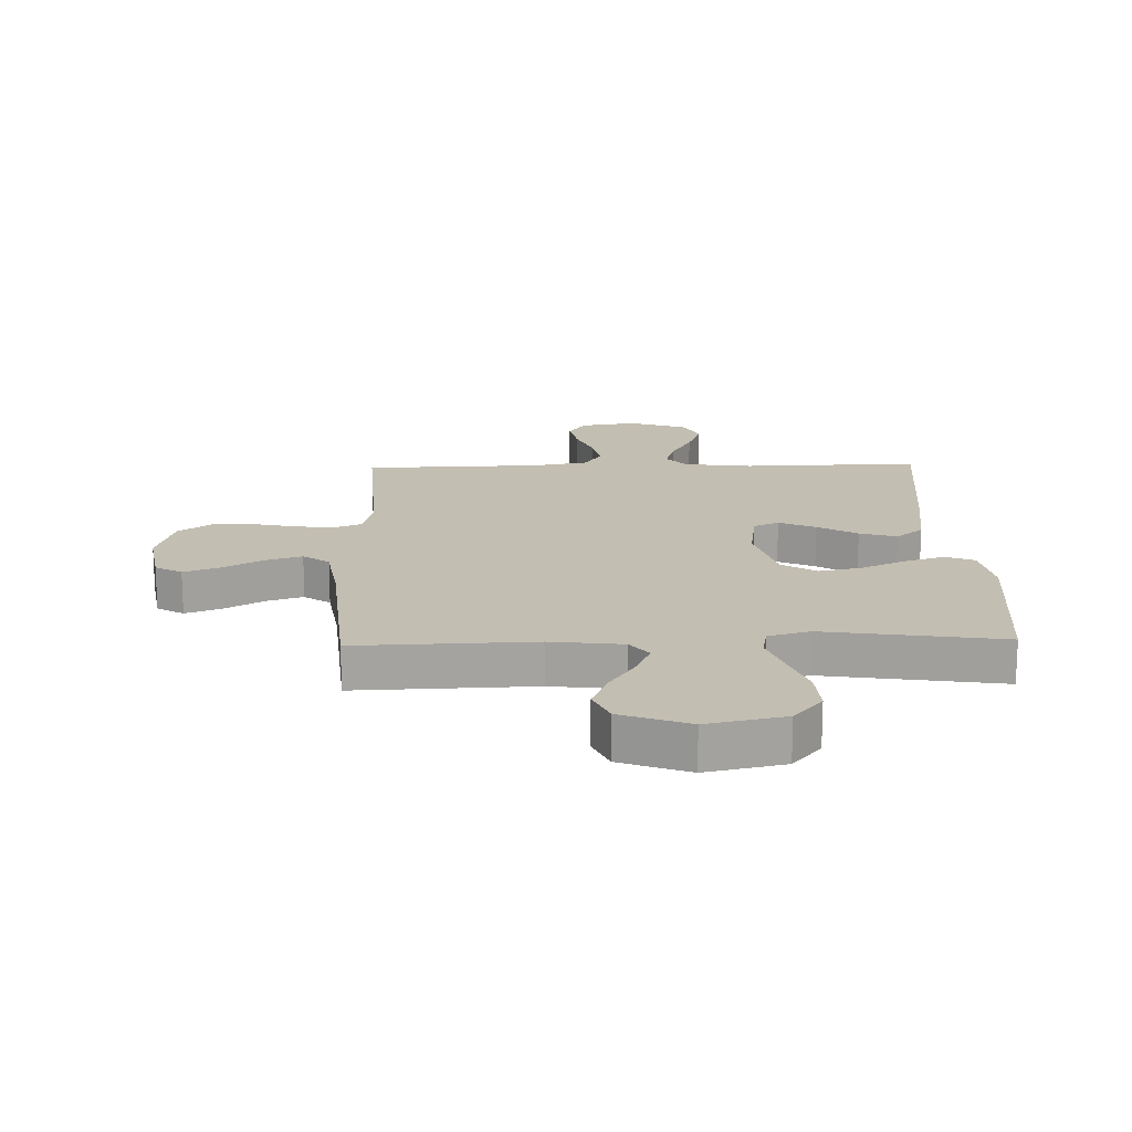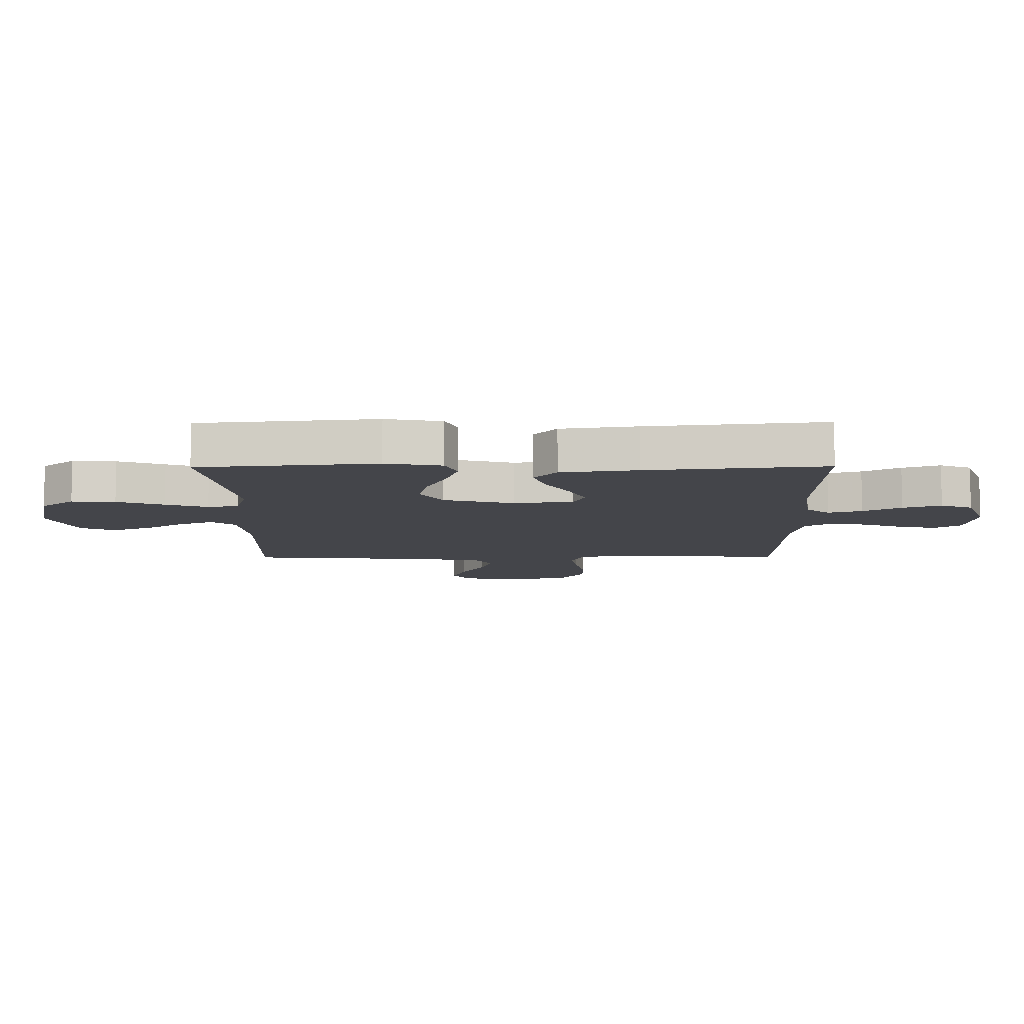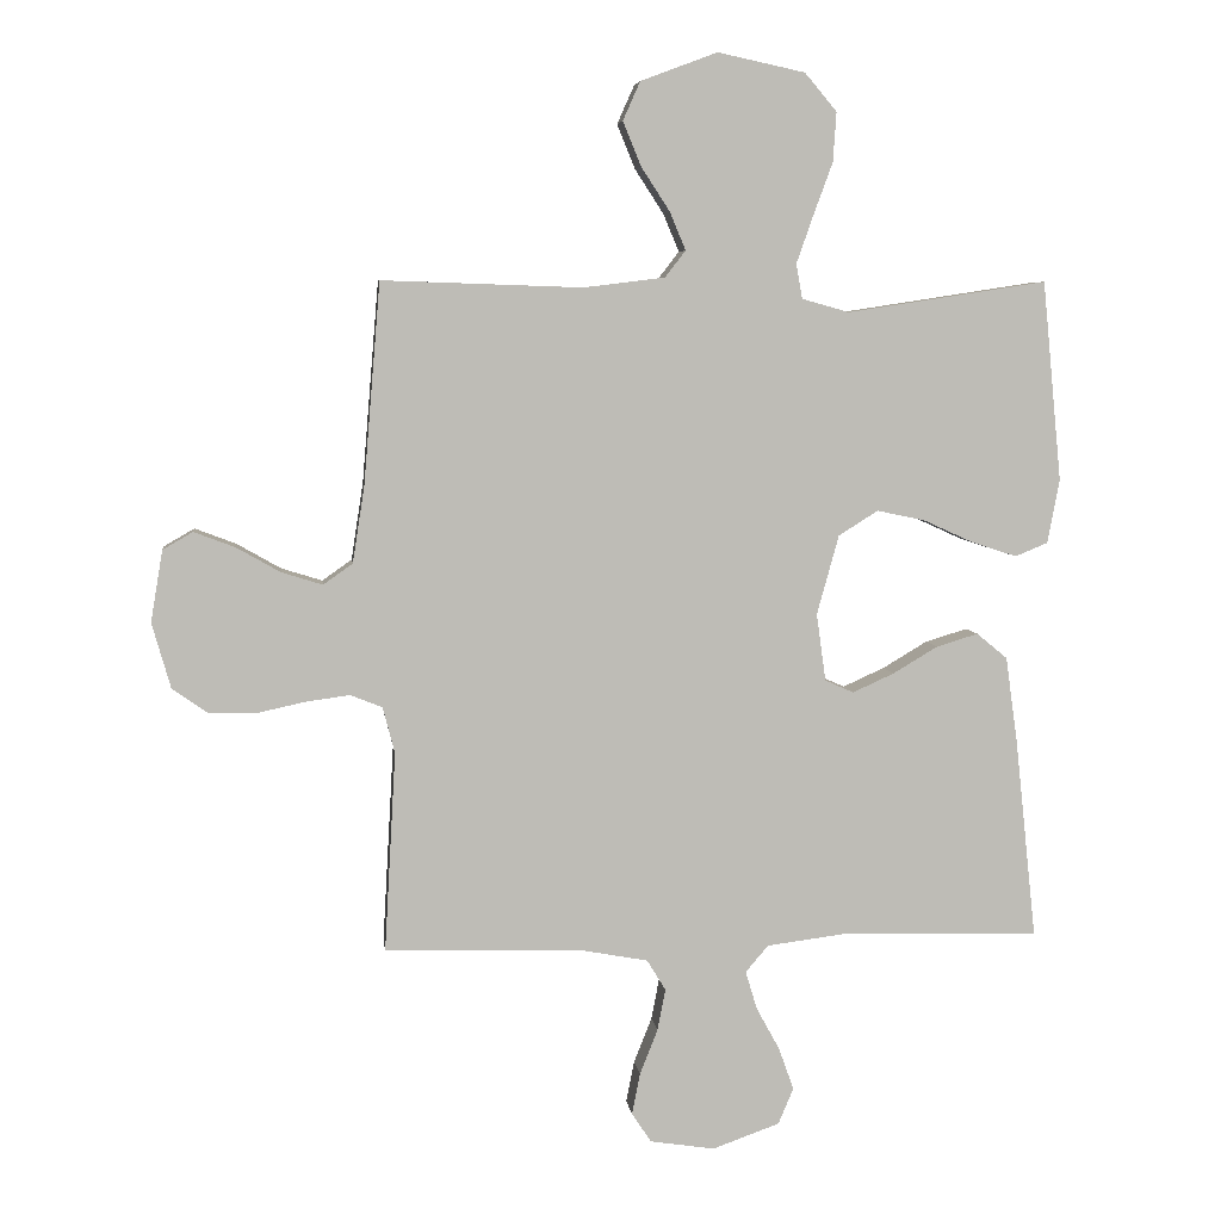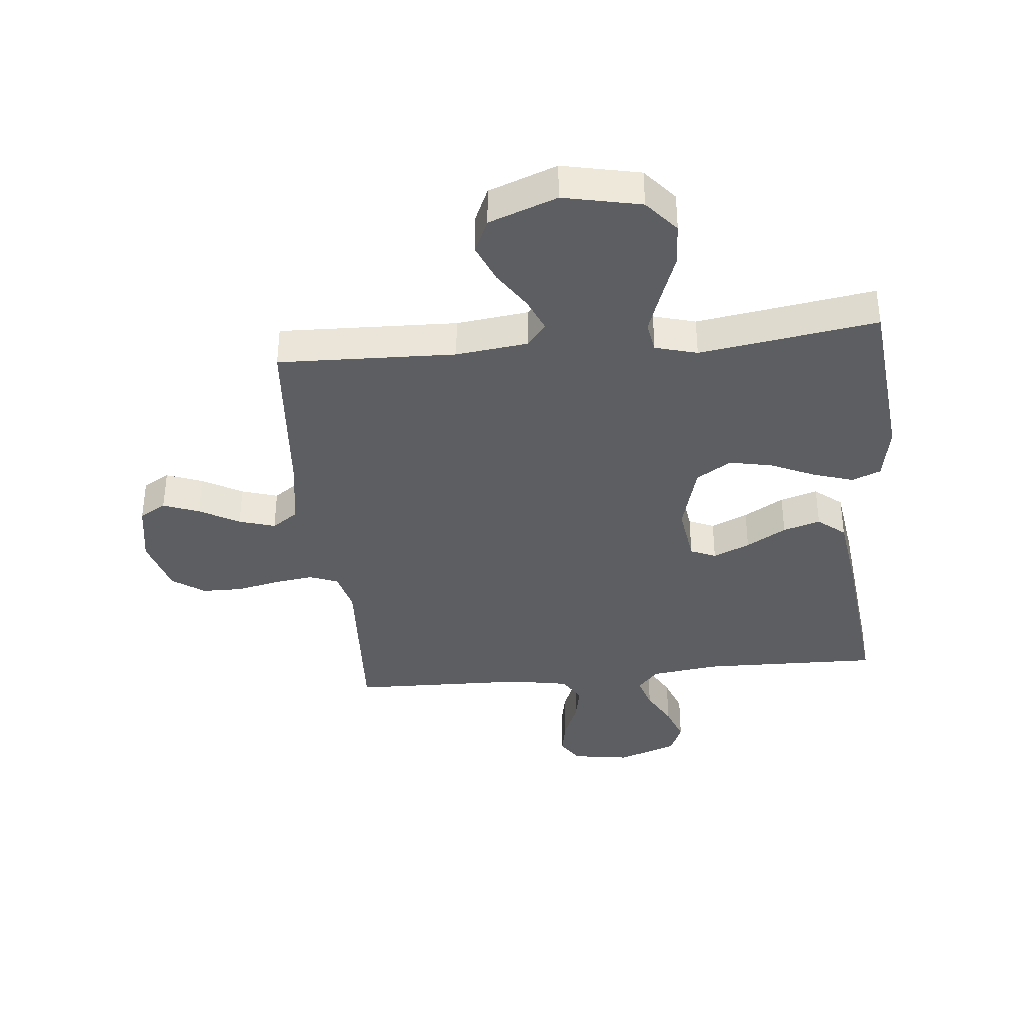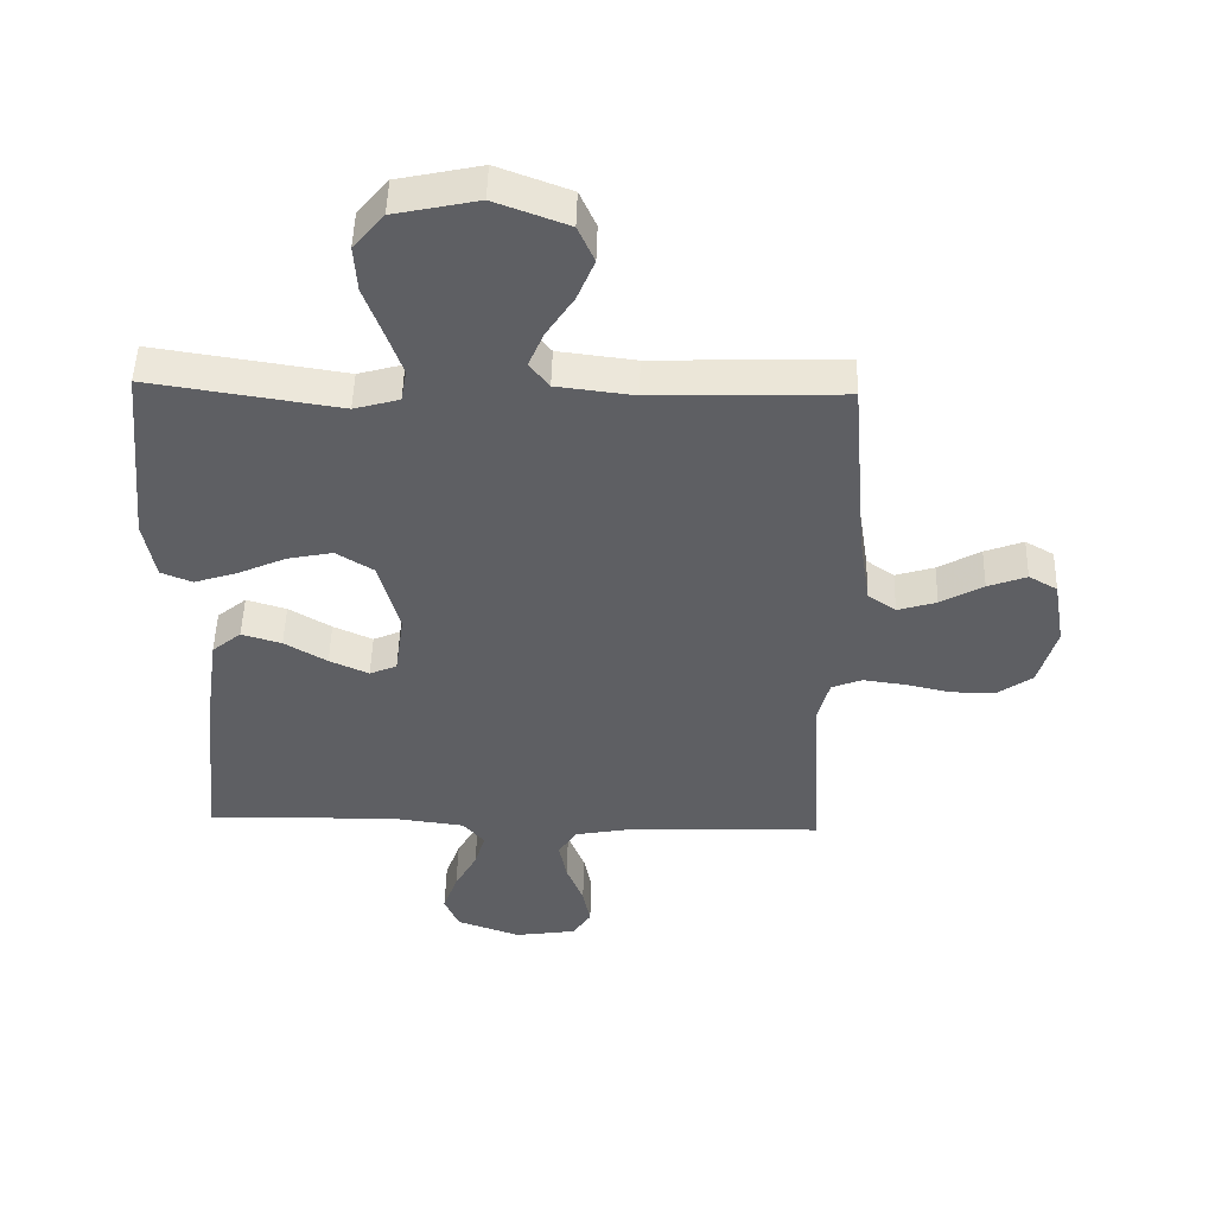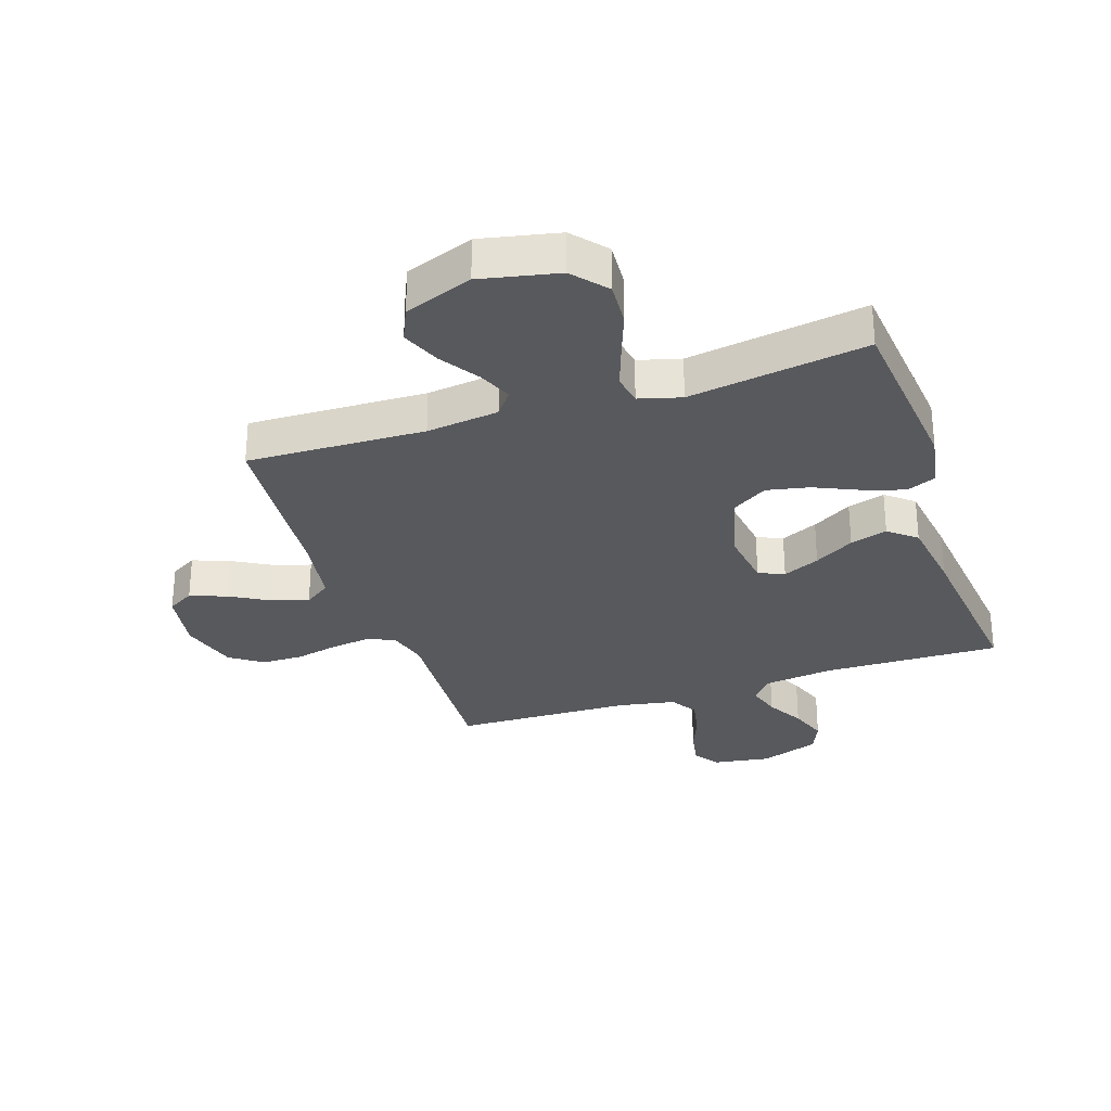
<metadata>
{"format":"obj","ext":"obj","renderer":"f3d","projection":"perspective","resolution":1024,"background":"white","views":[{"elev":17.4,"azim":-1.6,"up":"+Y"},{"elev":-9.2,"azim":90.5,"up":"+Y"},{"elev":5.8,"azim":-6.9,"up":"+Z"},{"elev":-37.4,"azim":5.7,"up":"+Y"},{"elev":48.8,"azim":-178.5,"up":"+Z"},{"elev":-29.8,"azim":18.6,"up":"+Y"}]}
</metadata>
<code>
v 0.5 0.07 -0.5
v 0.2 0.07 -0.493
v 0.083 0.07 -0.508
v 0.049 0.07 -0.548
v 0.066 0.07 -0.605
v 0.101 0.07 -0.669
v 0.124 0.07 -0.733
v 0.101 0.07 -0.787
v 0 0.07 -0.823
v -0.097 0.07 -0.808
v -0.126 0.07 -0.764
v -0.114 0.07 -0.702
v -0.087 0.07 -0.634
v -0.075 0.07 -0.572
v -0.103 0.07 -0.526
v -0.2 0.07 -0.508
v -0.5 0.07 -0.5
v -0.483 0.07 -0.2
v -0.501 0.07 -0.131
v -0.549 0.07 -0.112
v -0.615 0.07 -0.121
v -0.688 0.07 -0.137
v -0.757 0.07 -0.136
v -0.811 0.07 -0.098
v -0.839 0.07 0
v -0.821 0.07 0.107
v -0.776 0.07 0.133
v -0.715 0.07 0.11
v -0.648 0.07 0.072
v -0.587 0.07 0.053
v -0.543 0.07 0.084
v -0.525 0.07 0.2
v -0.5 0.07 0.5
v -0.2 0.07 0.49
v -0.078 0.07 0.505
v -0.047 0.07 0.545
v -0.071 0.07 0.602
v -0.114 0.07 0.668
v -0.141 0.07 0.734
v -0.115 0.07 0.792
v 0 0.07 0.835
v 0.131 0.07 0.807
v 0.179 0.07 0.75
v 0.174 0.07 0.676
v 0.145 0.07 0.597
v 0.12 0.07 0.526
v 0.129 0.07 0.474
v 0.2 0.07 0.454
v 0.5 0.07 0.5
v 0.529 0.07 0.2
v 0.511 0.07 0.105
v 0.462 0.07 0.085
v 0.394 0.07 0.107
v 0.319 0.07 0.141
v 0.247 0.07 0.156
v 0.188 0.07 0.119
v 0.155 0.07 0
v 0.169 0.07 -0.101
v 0.212 0.07 -0.12
v 0.274 0.07 -0.092
v 0.341 0.07 -0.052
v 0.404 0.07 -0.033
v 0.45 0.07 -0.071
v 0.468 0.07 -0.2
v 0.5 0 -0.5
v 0.2 0 -0.493
v 0.083 0 -0.508
v 0.049 0 -0.548
v 0.066 0 -0.605
v 0.101 0 -0.669
v 0.124 0 -0.733
v 0.101 0 -0.787
v 0 0 -0.823
v -0.097 0 -0.808
v -0.126 0 -0.764
v -0.114 0 -0.702
v -0.087 0 -0.634
v -0.075 0 -0.572
v -0.103 0 -0.526
v -0.2 0 -0.508
v -0.5 0 -0.5
v -0.483 0 -0.2
v -0.501 0 -0.131
v -0.549 0 -0.112
v -0.615 0 -0.121
v -0.688 0 -0.137
v -0.757 0 -0.136
v -0.811 0 -0.098
v -0.839 0 0
v -0.821 0 0.107
v -0.776 0 0.133
v -0.715 0 0.11
v -0.648 0 0.072
v -0.587 0 0.053
v -0.543 0 0.084
v -0.525 0 0.2
v -0.5 0 0.5
v -0.2 0 0.49
v -0.078 0 0.505
v -0.047 0 0.545
v -0.071 0 0.602
v -0.114 0 0.668
v -0.141 0 0.734
v -0.115 0 0.792
v 0 0 0.835
v 0.131 0 0.807
v 0.179 0 0.75
v 0.174 0 0.676
v 0.145 0 0.597
v 0.12 0 0.526
v 0.129 0 0.474
v 0.2 0 0.454
v 0.5 0 0.5
v 0.529 0 0.2
v 0.511 0 0.105
v 0.462 0 0.085
v 0.394 0 0.107
v 0.319 0 0.141
v 0.247 0 0.156
v 0.188 0 0.119
v 0.155 0 0
v 0.169 0 -0.101
v 0.212 0 -0.12
v 0.274 0 -0.092
v 0.341 0 -0.052
v 0.404 0 -0.033
v 0.45 0 -0.071
v 0.468 0 -0.2
f 63 64 1 2
f 60 61 62 63
f 59 60 63 2
f 58 59 2 3
f 57 58 3 4
f 51 52 53 54
f 51 54 55
f 48 49 50 51
f 47 48 51 55
f 42 43 44 45
f 42 45 46
f 41 42 46
f 40 41 46 47
f 37 38 39 40
f 36 37 40 47
f 32 33 34
f 31 32 34 35
f 26 27 28 29
f 26 29 30
f 25 26 30
f 24 25 30
f 21 22 23 24
f 20 21 24 30
f 19 20 30 31
f 16 17 18
f 15 16 18 19
f 10 11 12 13
f 10 13 14
f 9 10 14
f 8 9 14
f 5 6 7 8
f 4 5 8 14
f 57 4 14 15
f 36 47 55 56
f 35 36 56 57
f 31 35 57
f 15 19 31 57
f 66 65 128 127
f 127 126 125 124
f 66 127 124 123
f 67 66 123 122
f 68 67 122 121
f 118 117 116 115
f 119 118 115
f 115 114 113 112
f 119 115 112 111
f 109 108 107 106
f 110 109 106
f 110 106 105
f 111 110 105 104
f 104 103 102 101
f 111 104 101 100
f 98 97 96
f 99 98 96 95
f 93 92 91 90
f 94 93 90
f 94 90 89
f 94 89 88
f 88 87 86 85
f 94 88 85 84
f 95 94 84 83
f 82 81 80
f 83 82 80 79
f 77 76 75 74
f 78 77 74
f 78 74 73
f 78 73 72
f 72 71 70 69
f 78 72 69 68
f 79 78 68 121
f 120 119 111 100
f 121 120 100 99
f 121 99 95
f 121 95 83 79
f 1 65 66 2
f 2 66 67 3
f 3 67 68 4
f 4 68 69 5
f 5 69 70 6
f 6 70 71 7
f 7 71 72 8
f 8 72 73 9
f 9 73 74 10
f 10 74 75 11
f 11 75 76 12
f 12 76 77 13
f 13 77 78 14
f 14 78 79 15
f 15 79 80 16
f 16 80 81 17
f 17 81 82 18
f 18 82 83 19
f 19 83 84 20
f 20 84 85 21
f 21 85 86 22
f 22 86 87 23
f 23 87 88 24
f 24 88 89 25
f 25 89 90 26
f 26 90 91 27
f 27 91 92 28
f 28 92 93 29
f 29 93 94 30
f 30 94 95 31
f 31 95 96 32
f 32 96 97 33
f 33 97 98 34
f 34 98 99 35
f 35 99 100 36
f 36 100 101 37
f 37 101 102 38
f 38 102 103 39
f 39 103 104 40
f 40 104 105 41
f 41 105 106 42
f 42 106 107 43
f 43 107 108 44
f 44 108 109 45
f 45 109 110 46
f 46 110 111 47
f 47 111 112 48
f 48 112 113 49
f 49 113 114 50
f 50 114 115 51
f 51 115 116 52
f 52 116 117 53
f 53 117 118 54
f 54 118 119 55
f 55 119 120 56
f 56 120 121 57
f 57 121 122 58
f 58 122 123 59
f 59 123 124 60
f 60 124 125 61
f 61 125 126 62
f 62 126 127 63
f 63 127 128 64
f 64 128 65 1

</code>
